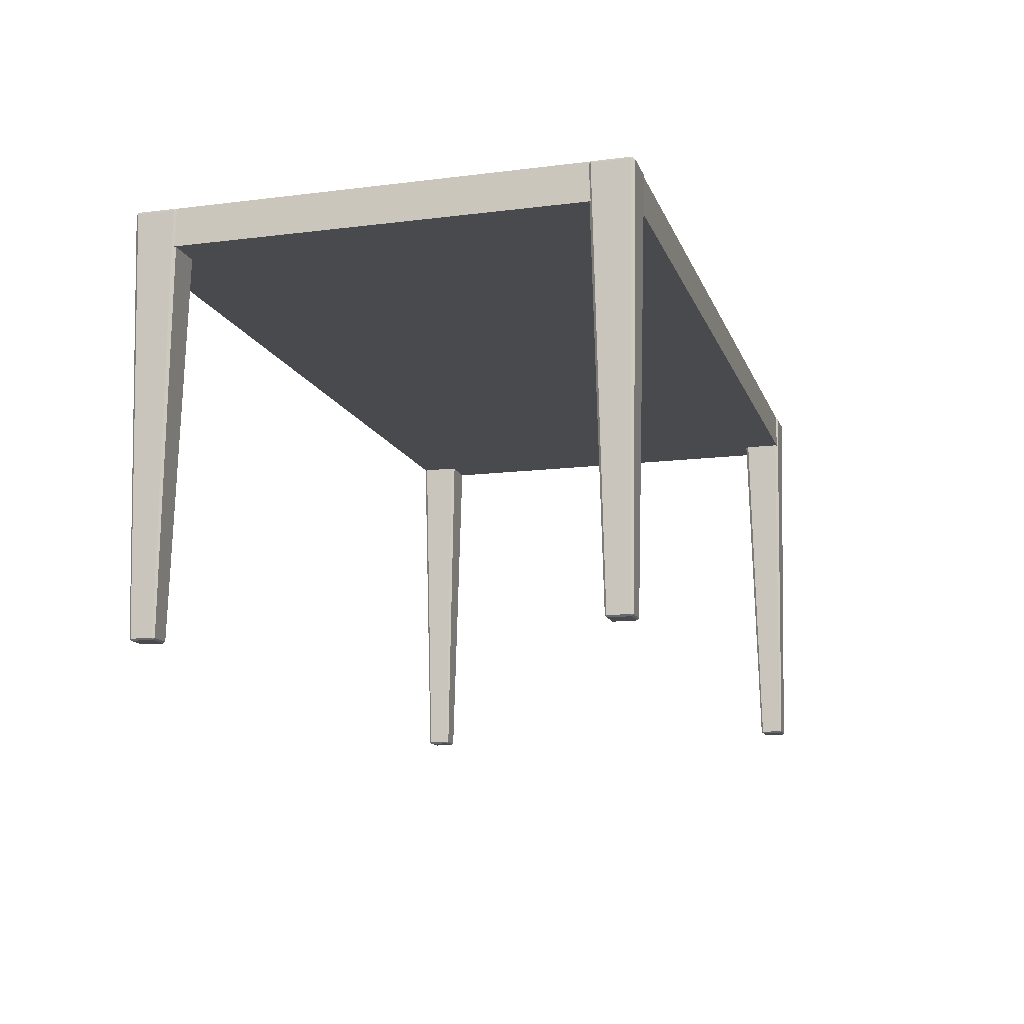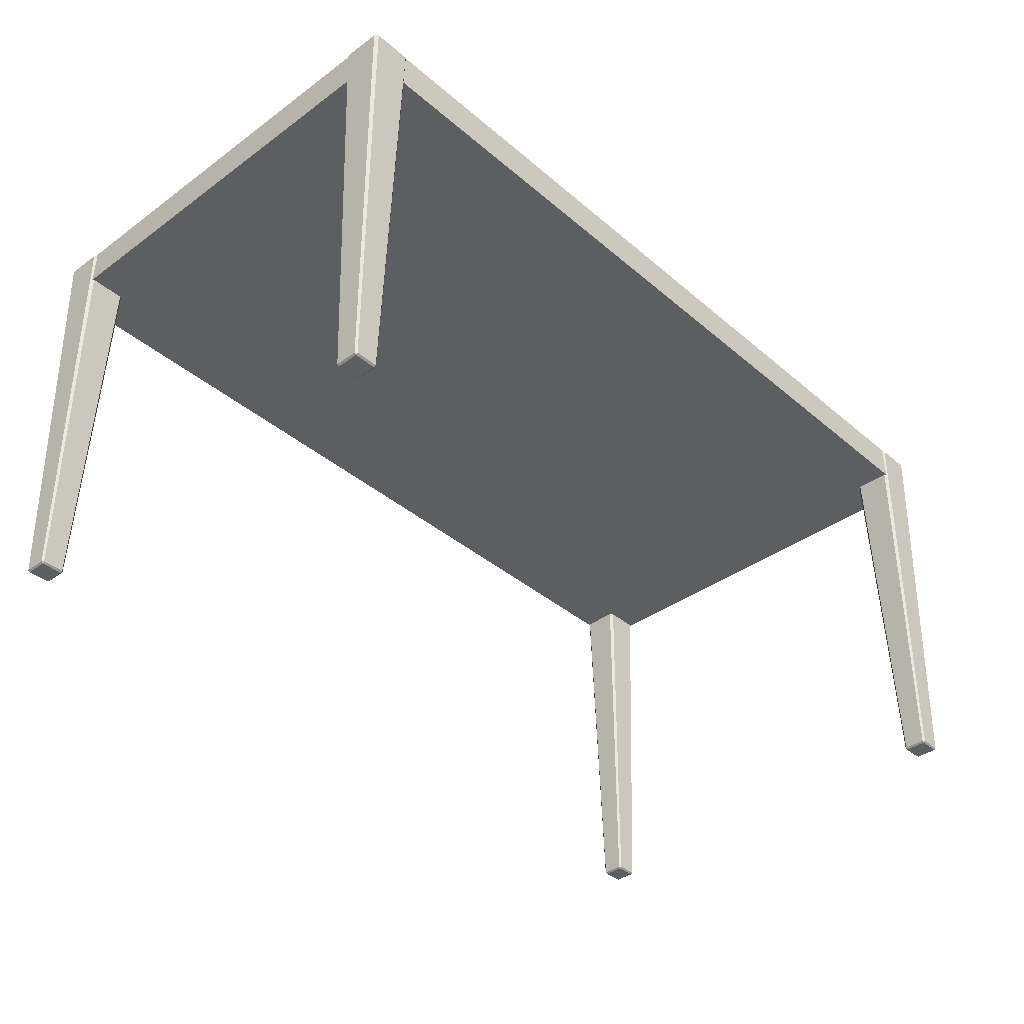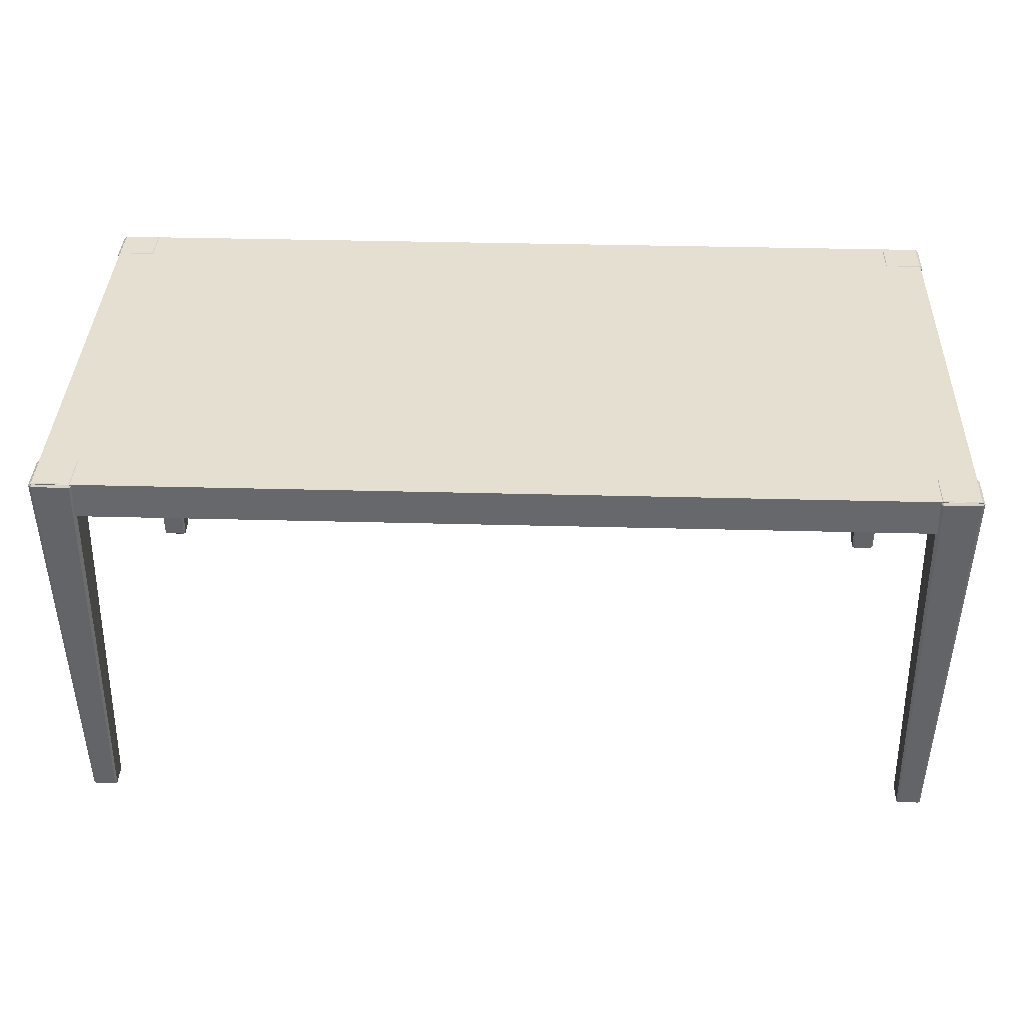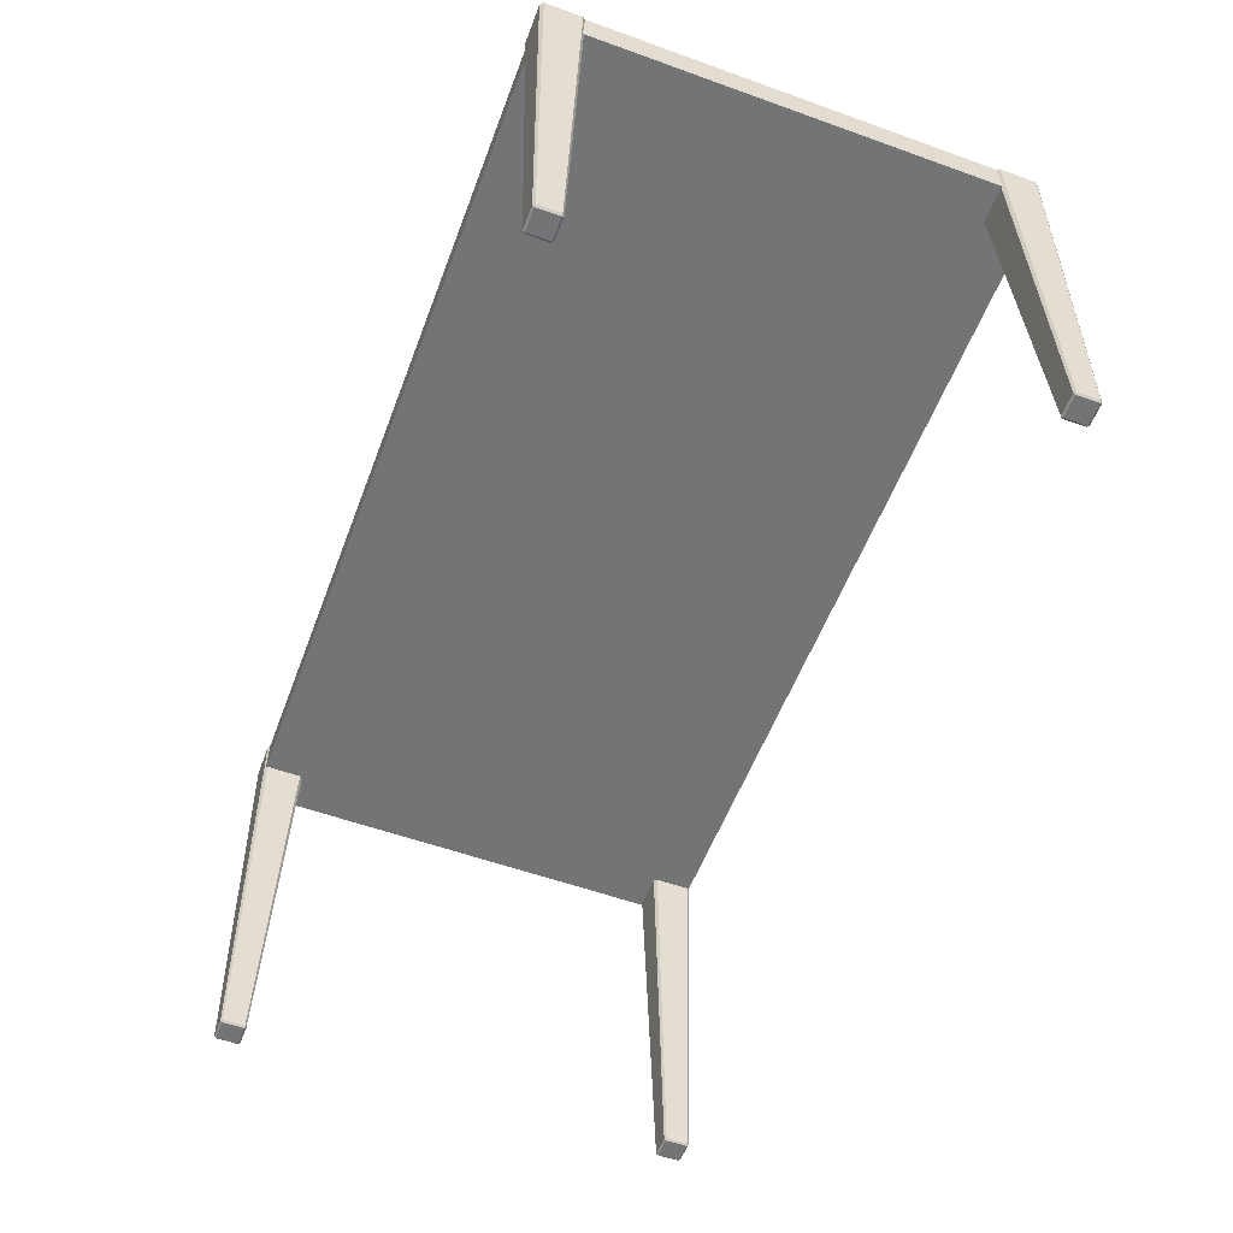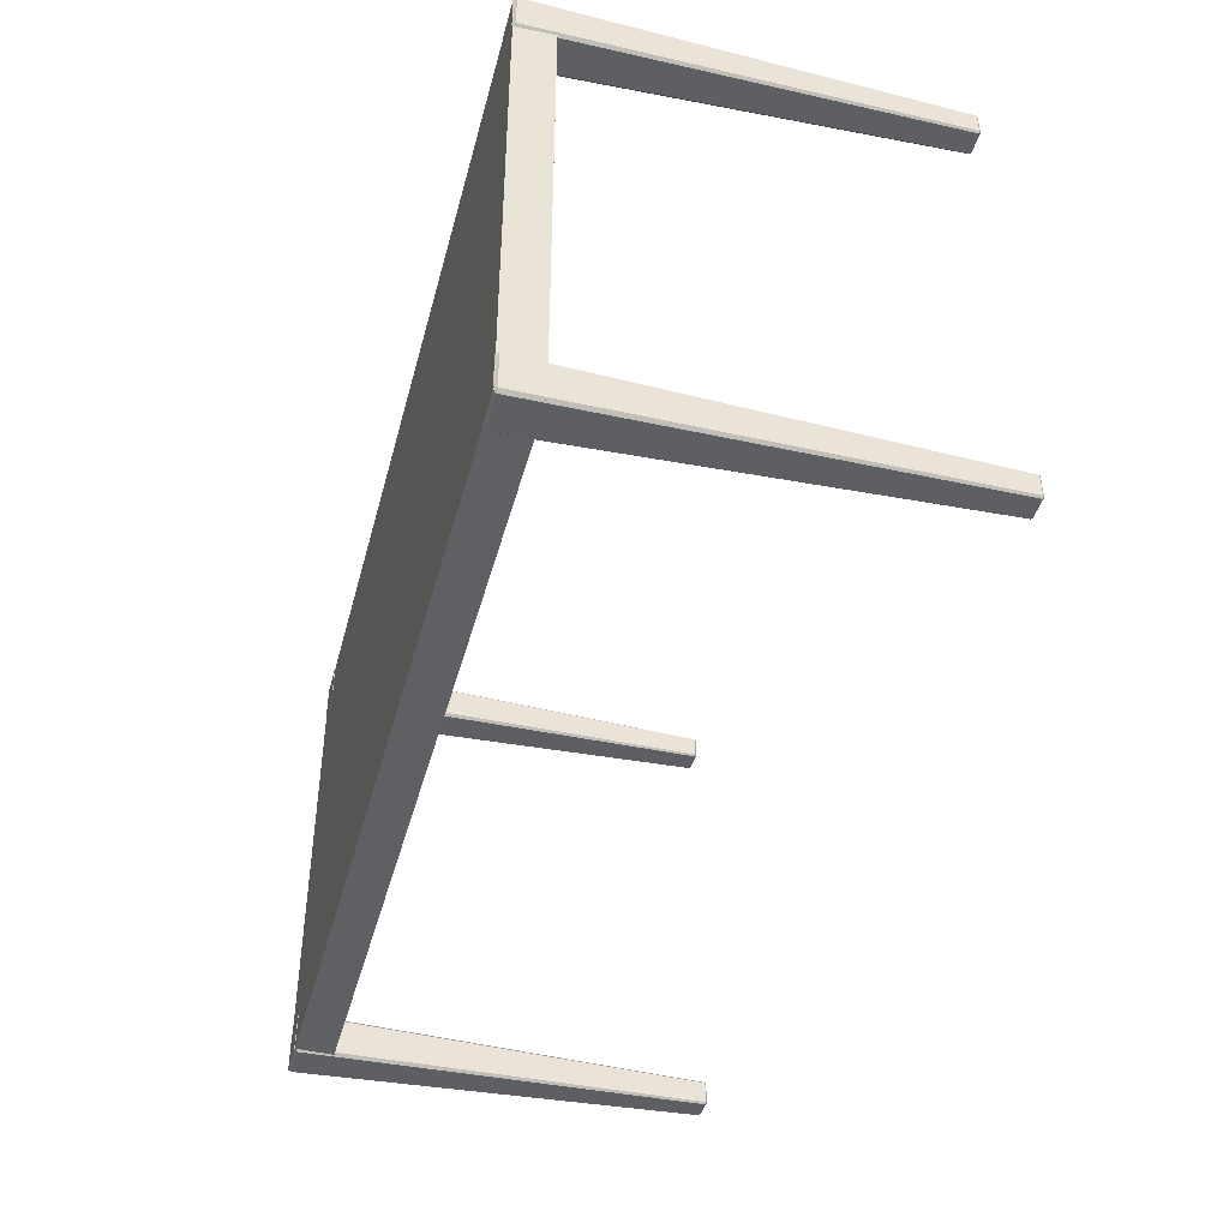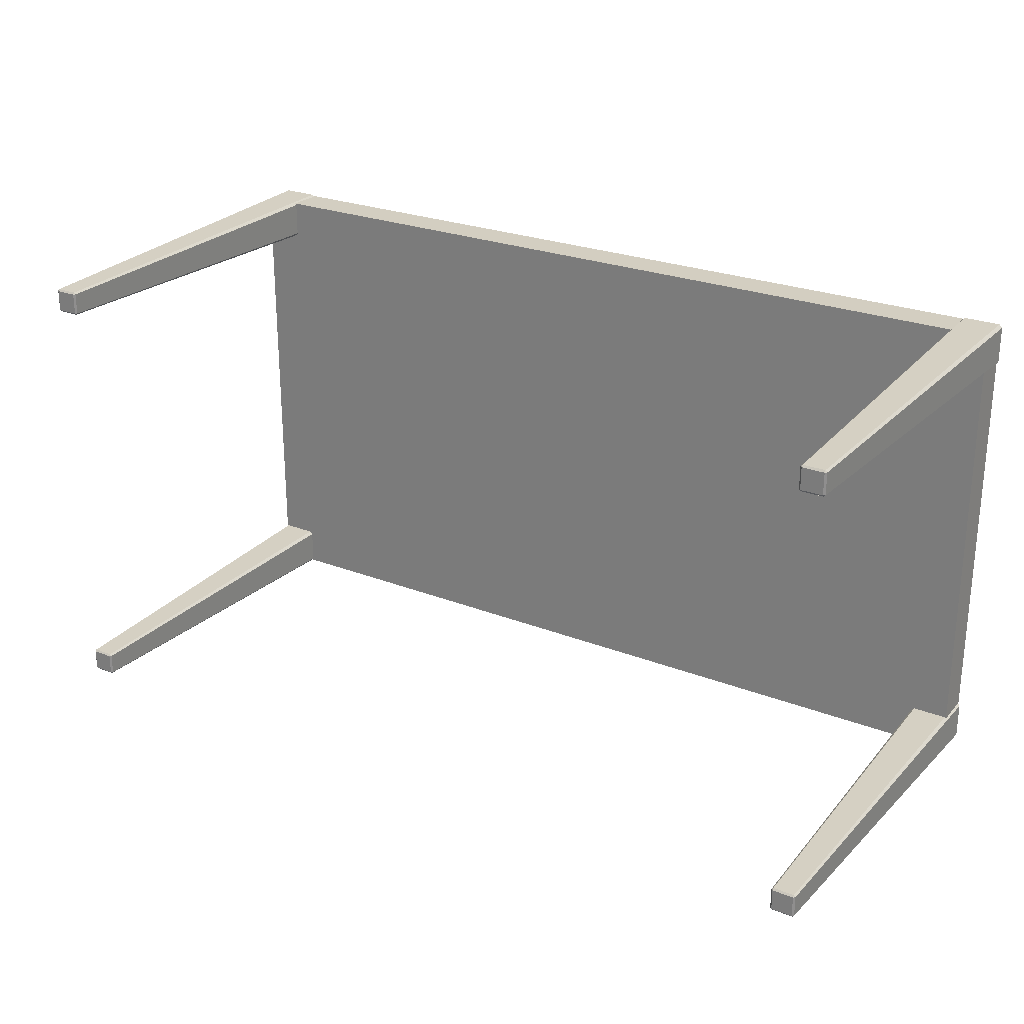
<metadata>
{"format":"obj","ext":"obj","renderer":"f3d","projection":"perspective","resolution":1024,"background":"white","views":[{"elev":-13.2,"azim":-74.1,"up":"+Z"},{"elev":-37.7,"azim":-47.2,"up":"+Z"},{"elev":37.3,"azim":1.9,"up":"+Z"},{"elev":-56.2,"azim":-110.6,"up":"+Z"},{"elev":-42.5,"azim":75.3,"up":"+Y"},{"elev":25.3,"azim":-147.7,"up":"+Y"}]}
</metadata>
<code>
o TablemeshDiningTable_208_0_GeomSubset_1
v 0.7132 -0.4002 0.2606
v -0.7132 -0.4002 0.2611
v -0.7132 -0.4002 0.2473
v 0.7132 -0.4002 0.2468
v -0.7132 0.4002 0.2611
v 0.7132 0.4002 0.2606
v 0.7132 0.4002 0.2468
v -0.7132 0.4002 0.2473
v -0.7179 -0.3955 0.2611
v -0.7179 0.3955 0.2611
v -0.7179 0.3955 0.2473
v -0.7179 -0.3955 0.2473
v -0.7132 -0.3955 0.2431
v -0.7132 0.3955 0.2431
v 0.7132 0.3955 0.2426
v 0.7132 -0.3955 0.2426
v -0.7132 -0.3955 0.2653
v 0.7132 -0.3955 0.2648
v 0.7132 0.3955 0.2648
v -0.7132 0.3955 0.2653
v 0.7179 -0.3955 0.2468
v 0.7179 0.3955 0.2468
v 0.7179 0.3955 0.2606
v 0.7179 -0.3955 0.2606
v 0.6735 -0.2966 0.2393
v 0.6618 -0.3099 -0.3656
v 0.63 -0.3099 -0.3656
v 0.6188 -0.2966 0.2393
v -0.6188 -0.2966 0.2397
v -0.6304 -0.3099 -0.3652
v -0.6622 -0.3099 -0.3652
v -0.6735 -0.2966 0.2397
v -0.6141 0.3012 0.2397
v -0.6277 0.3126 -0.3652
v -0.6277 0.3444 -0.3652
v -0.6141 0.3558 0.2397
v 0.6781 0.3012 0.2393
v 0.6645 0.3126 -0.3656
v 0.6645 0.3444 -0.3656
v 0.6781 0.3558 0.2393
v -0.6622 0.3444 -0.3675
v -0.6304 0.3444 -0.3676
v -0.6304 0.3126 -0.3676
v -0.6622 0.3126 -0.3675
v -0.6141 -0.3558 0.2397
v -0.6277 -0.3444 -0.3652
v -0.6277 -0.3126 -0.3652
v -0.6141 -0.3012 0.2397
v -0.6781 -0.3012 0.2397
v -0.6649 -0.3126 -0.3652
v -0.6649 -0.3444 -0.3652
v -0.6781 -0.3558 0.2397
v -0.6622 -0.3126 -0.3675
v -0.6304 -0.3126 -0.3676
v -0.6304 -0.3444 -0.3676
v -0.6622 -0.3444 -0.3675
v 0.6781 -0.3558 0.2393
v 0.6645 -0.3444 -0.3656
v 0.6645 -0.3126 -0.3656
v 0.6781 -0.3012 0.2393
v -0.6735 -0.3604 0.2397
v -0.6622 -0.3471 -0.3652
v -0.6304 -0.3471 -0.3652
v -0.6188 -0.3604 0.2397
v 0.6735 0.3604 0.2393
v 0.6618 0.3471 -0.3656
v 0.63 0.3471 -0.3656
v 0.6188 0.3604 0.2393
v 0.6142 0.3558 0.2393
v 0.6273 0.3444 -0.3656
v 0.6273 0.3126 -0.3656
v 0.6142 0.3012 0.2393
v -0.6781 0.3558 0.2397
v -0.6649 0.3444 -0.3652
v -0.6649 0.3126 -0.3652
v -0.6781 0.3012 0.2397
v -0.6188 0.3604 0.2397
v -0.6304 0.3471 -0.3652
v -0.6622 0.3471 -0.3652
v -0.6735 0.3604 0.2397
v 0.6188 0.3558 0.2434
v 0.6188 0.3012 0.2434
v 0.6735 0.3012 0.2433
v 0.6735 0.3558 0.2433
v 0.6142 -0.3012 0.2393
v 0.6273 -0.3126 -0.3656
v 0.6273 -0.3444 -0.3656
v 0.6142 -0.3558 0.2393
v 0.63 0.3444 -0.368
v 0.6618 0.3444 -0.368
v 0.6618 0.3126 -0.368
v 0.63 0.3126 -0.368
v -0.6735 0.2966 0.2397
v -0.6622 0.3099 -0.3652
v -0.6304 0.3099 -0.3652
v -0.6188 0.2966 0.2397
v 0.6188 -0.3604 0.2393
v 0.63 -0.3471 -0.3656
v 0.6618 -0.3471 -0.3656
v 0.6735 -0.3604 0.2393
v 0.6188 0.2966 0.2393
v 0.63 0.3099 -0.3656
v 0.6618 0.3099 -0.3656
v 0.6735 0.2966 0.2393
v -0.6745 -0.3574 0.2431
v 0.6745 -0.3574 0.2426
v 0.6745 0.3574 0.2426
v -0.6745 0.3574 0.2431
v 0.6188 -0.3012 0.2434
v 0.6188 -0.3558 0.2434
v 0.6735 -0.3558 0.2433
v 0.6735 -0.3012 0.2433
v -0.6735 -0.3012 0.2438
v -0.6735 -0.3558 0.2438
v -0.6188 -0.3558 0.2438
v -0.6188 -0.3012 0.2438
v -0.6735 0.3558 0.2438
v -0.6735 0.3012 0.2438
v -0.6188 0.3012 0.2438
v -0.6188 0.3558 0.2438
v 0.63 -0.3126 -0.368
v 0.63 -0.3444 -0.368
v 0.6618 -0.3444 -0.368
v 0.6618 -0.3126 -0.368
v -0.6745 -0.3574 0.1869
v -0.6745 0.3574 0.1869
v 0.6745 0.3574 0.1865
v 0.6745 -0.3574 0.1865
f 25 27 26
f 25 28 27
f 29 31 30
f 29 32 31
f 33 35 34
f 33 36 35
f 37 39 38
f 37 40 39
f 41 43 42
f 41 44 43
f 45 47 46
f 45 48 47
f 49 51 50
f 49 52 51
f 53 55 54
f 53 56 55
f 57 59 58
f 57 60 59
f 61 63 62
f 61 64 63
f 65 67 66
f 65 68 67
f 69 71 70
f 69 72 71
f 73 75 74
f 73 76 75
f 77 79 78
f 77 80 79
f 81 83 82
f 81 84 83
f 85 87 86
f 85 88 87
f 89 91 90
f 89 92 91
f 93 95 94
f 93 96 95
f 97 99 98
f 97 100 99
f 101 103 102
f 101 104 103
f 105 107 106
f 105 108 107
f 109 111 110
f 109 112 111
f 113 115 114
f 113 116 115
f 117 119 118
f 117 120 119
f 86 121 27
f 47 30 54
f 103 38 91
f 50 53 31
f 102 92 71
f 95 34 43
f 87 98 122
f 78 42 35
f 99 58 123
f 59 26 124
f 51 62 56
f 46 55 63
f 79 74 41
f 94 44 75
f 39 66 90
f 70 89 67
f 69 68 81
f 40 84 65
f 93 76 118
f 80 117 73
f 45 64 115
f 52 114 61
f 25 60 112
f 100 111 57
f 36 120 77
f 88 110 97
f 96 119 33
f 101 72 82
f 32 113 49
f 104 83 37
f 29 48 116
f 28 109 85
f 102 91 92
f 102 103 91
f 122 86 87
f 122 121 86
f 56 50 51
f 56 53 50
f 123 98 99
f 123 122 98
f 46 54 55
f 46 47 54
f 41 78 79
f 41 42 78
f 124 58 59
f 124 123 58
f 121 26 27
f 121 124 26
f 92 70 71
f 92 89 70
f 53 30 31
f 53 54 30
f 90 38 39
f 90 91 38
f 55 62 63
f 55 56 62
f 94 43 44
f 94 95 43
f 89 66 67
f 89 90 66
f 44 74 75
f 44 41 74
f 34 42 43
f 34 35 42
f 45 63 64
f 45 46 63
f 97 87 88
f 97 98 87
f 59 25 26
f 59 60 25
f 93 75 76
f 93 94 75
f 39 65 66
f 39 40 65
f 71 101 102
f 71 72 101
f 85 27 28
f 85 86 27
f 79 73 74
f 79 80 73
f 37 103 104
f 37 38 103
f 99 57 58
f 99 100 57
f 77 35 36
f 77 78 35
f 49 31 32
f 49 50 31
f 61 51 52
f 61 62 51
f 67 69 70
f 67 68 69
f 95 33 34
f 95 96 33
f 47 29 30
f 47 48 29
f 68 84 81
f 68 65 84
f 76 117 118
f 76 73 117
f 64 114 115
f 64 61 114
f 60 111 112
f 60 57 111
f 80 120 117
f 80 77 120
f 100 110 111
f 100 97 110
f 119 36 33
f 119 120 36
f 72 81 82
f 72 69 81
f 52 113 114
f 52 49 113
f 40 83 84
f 40 37 83
f 115 48 45
f 115 116 48
f 88 109 110
f 88 85 109
f 118 96 93
f 118 119 96
f 32 116 113
f 32 29 116
f 82 104 101
f 82 83 104
f 28 112 109
f 28 25 112
f 121 123 124
f 121 122 123
f 125 127 126
f 125 128 127
f 106 127 128
f 106 107 127
f 108 125 126
f 108 105 125
f 107 126 127
f 107 108 126
f 105 128 125
f 105 106 128

</code>
